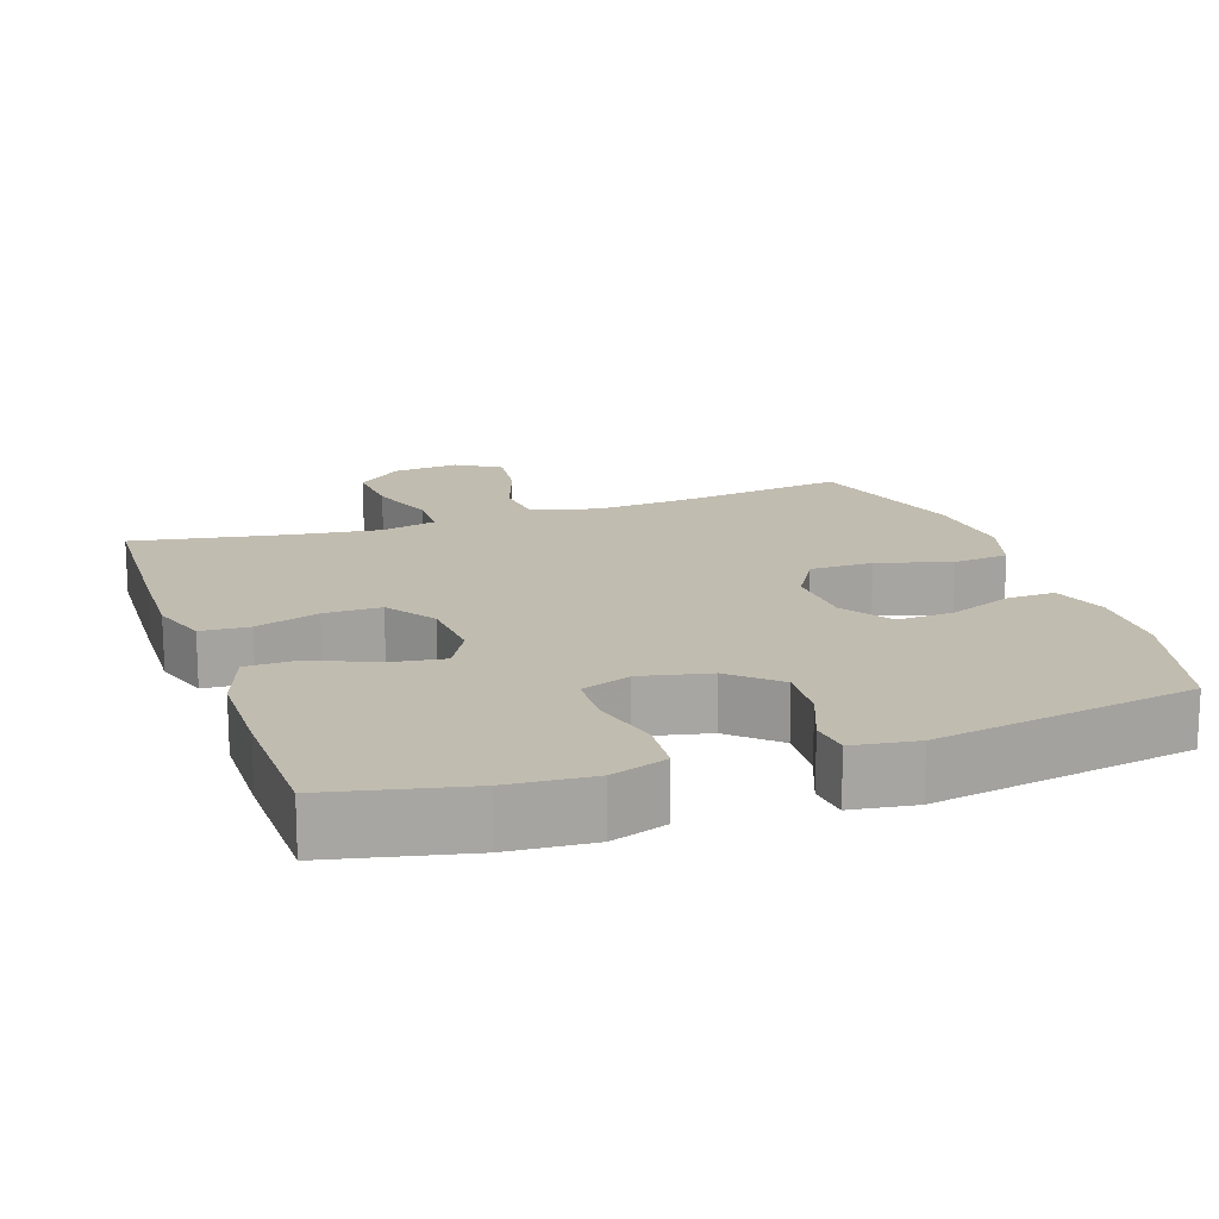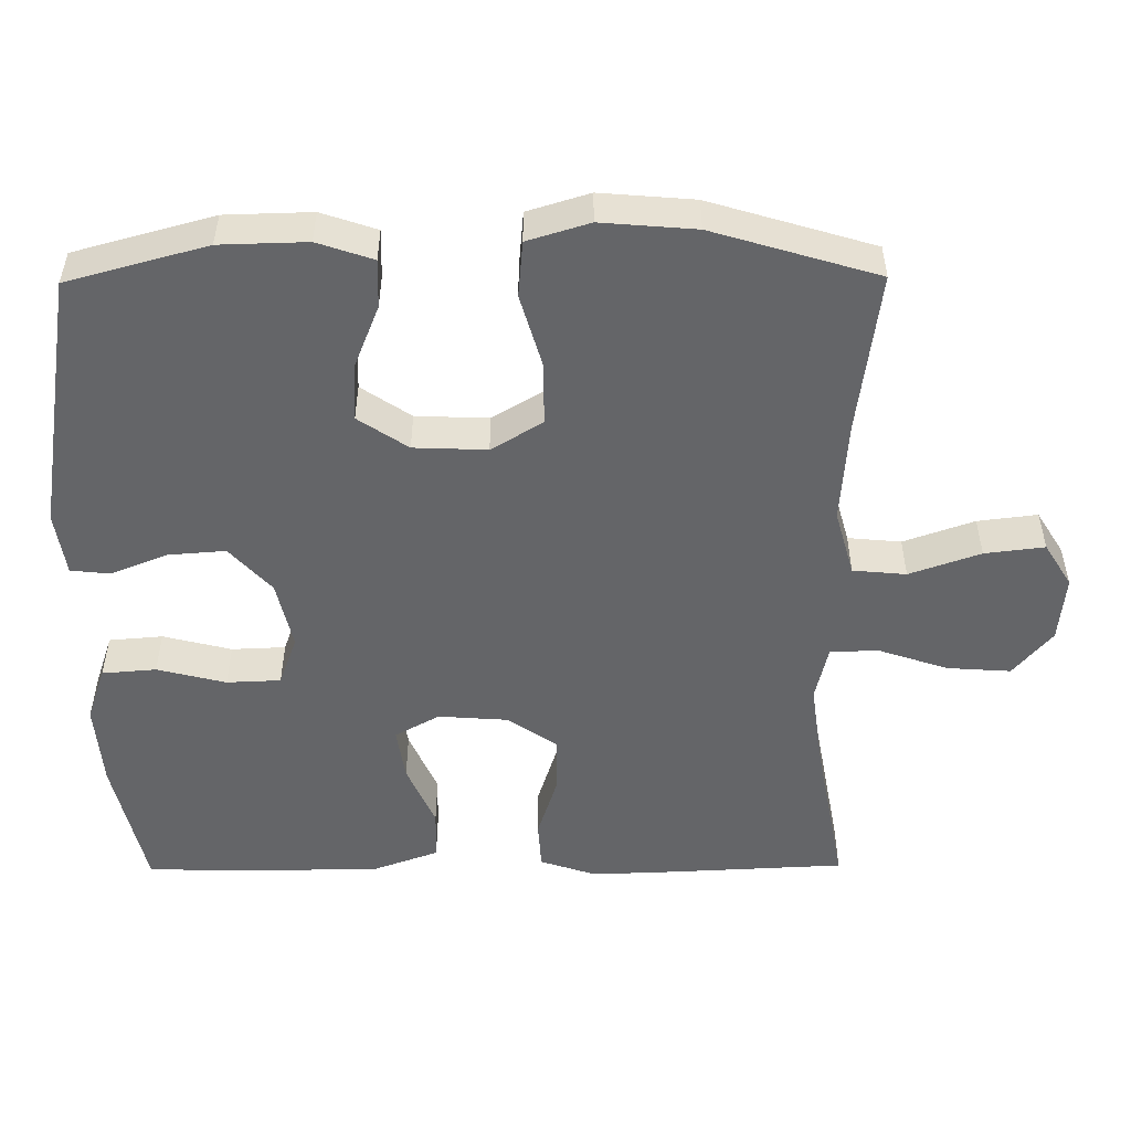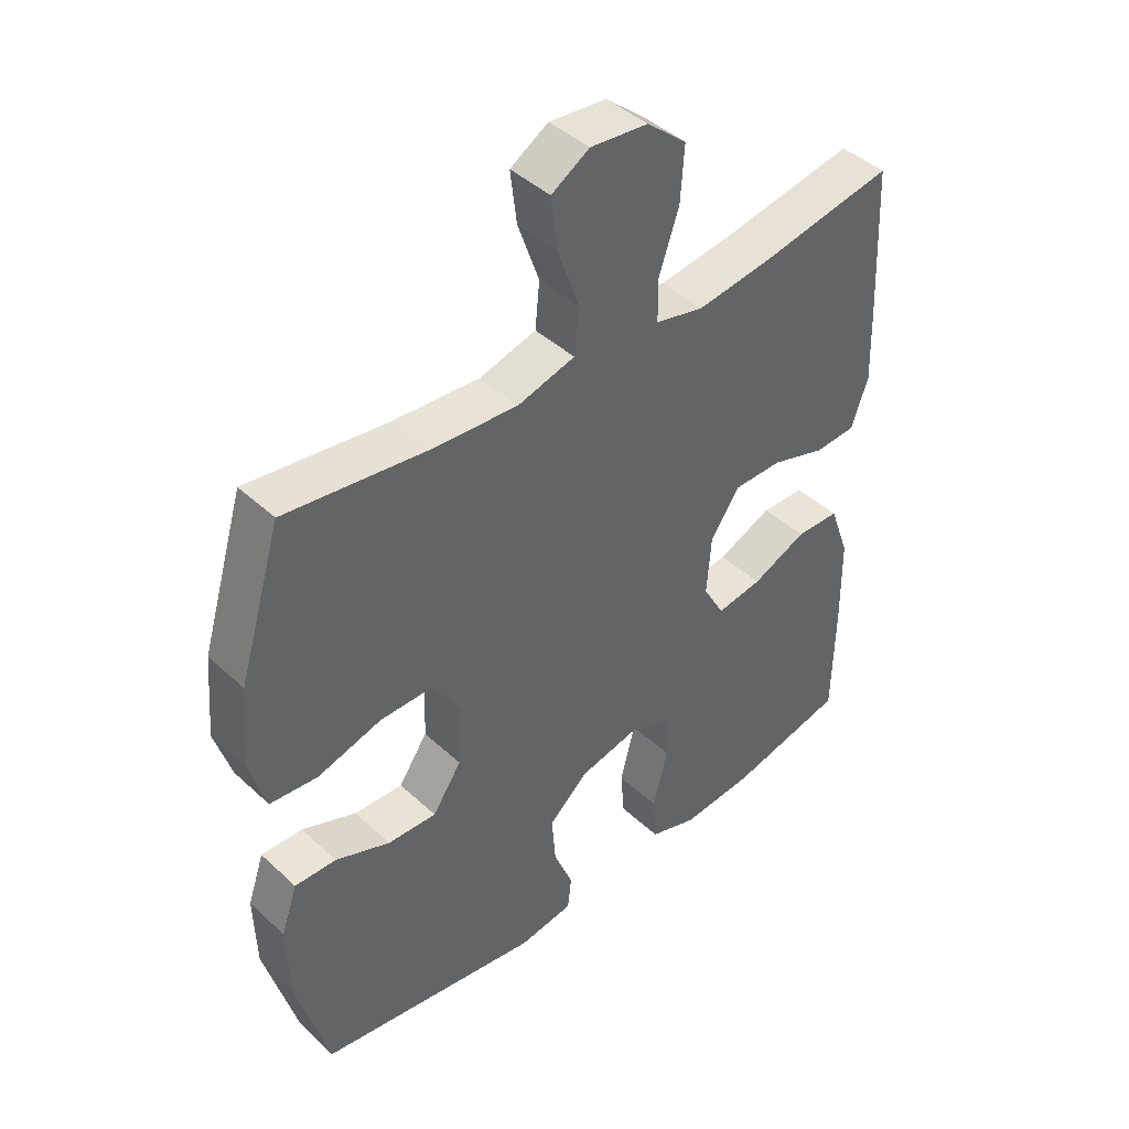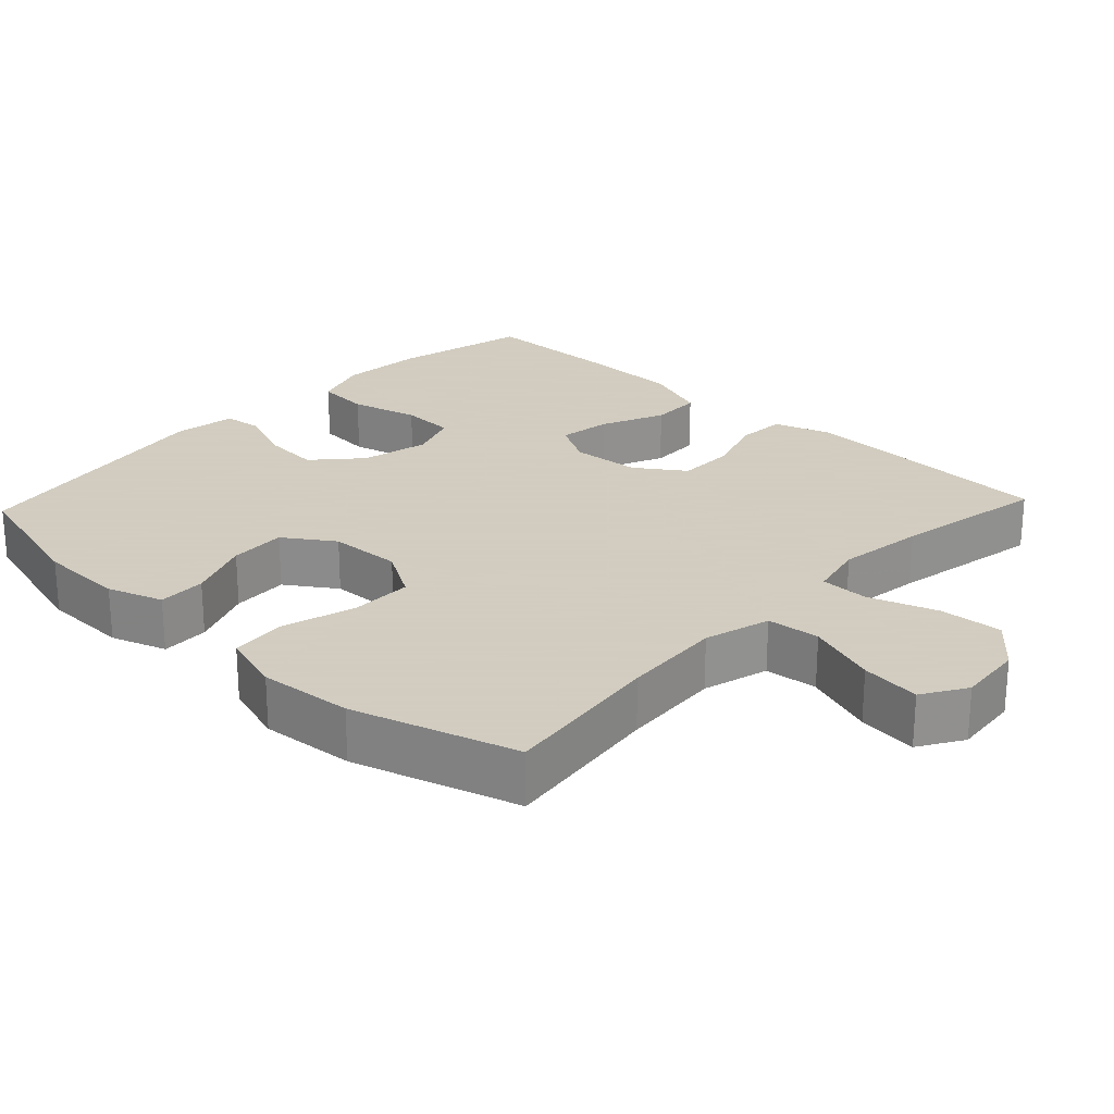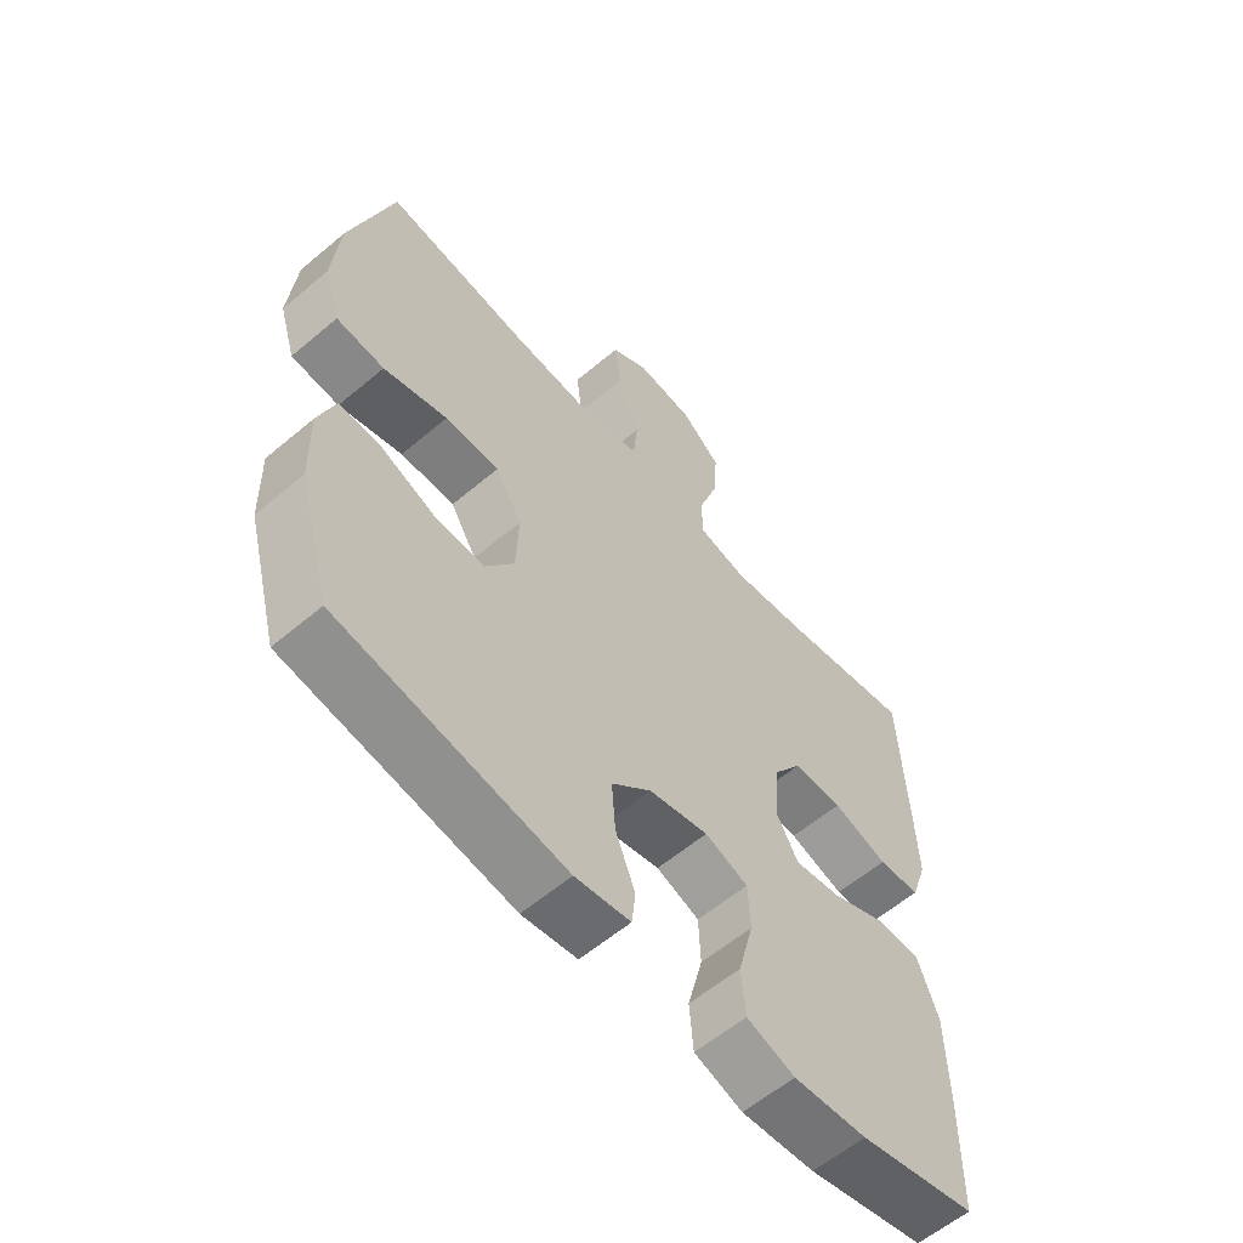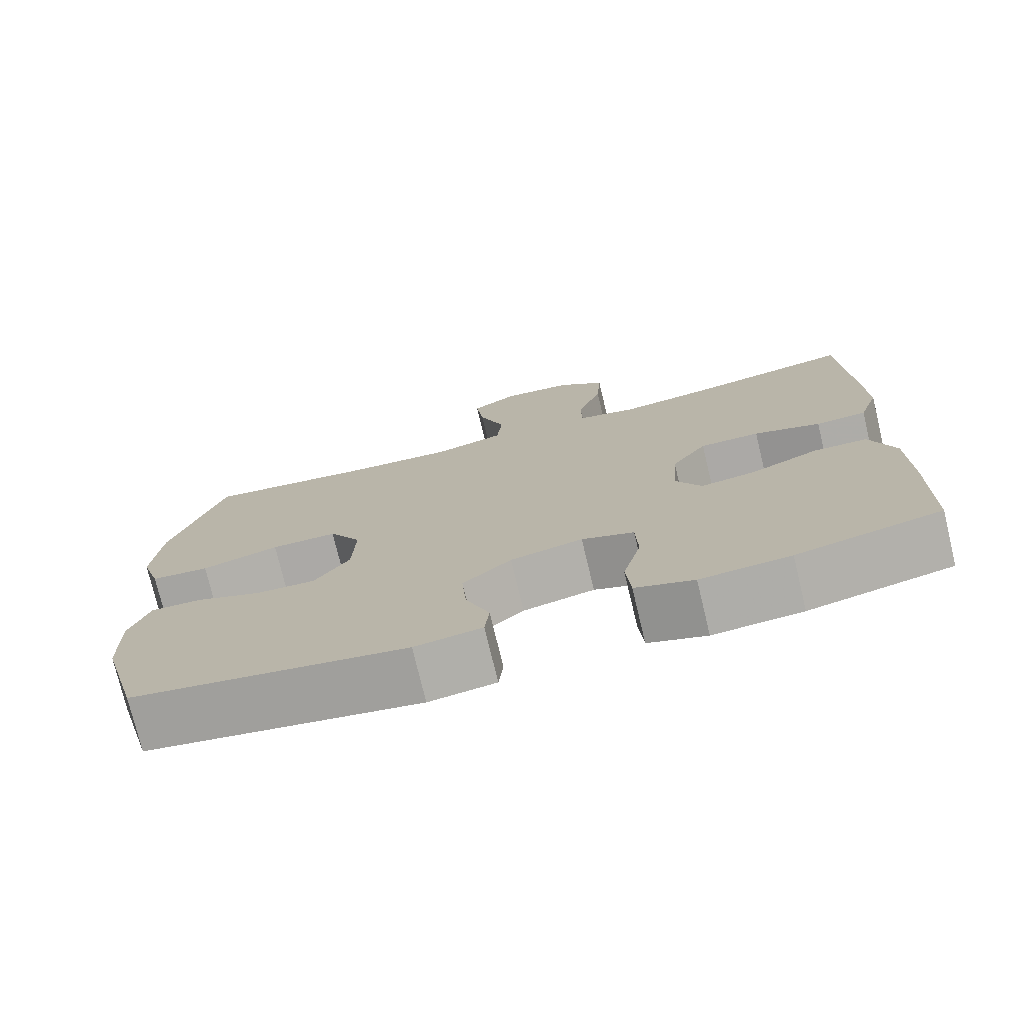
<metadata>
{"format":"obj","ext":"obj","renderer":"f3d","projection":"perspective","resolution":1024,"background":"white","views":[{"elev":16.4,"azim":160.9,"up":"+Y"},{"elev":-51.6,"azim":-89.5,"up":"+Y"},{"elev":43.2,"azim":-42.5,"up":"+Z"},{"elev":24.3,"azim":-46.7,"up":"+Y"},{"elev":-59.4,"azim":-49.1,"up":"+Z"},{"elev":-75.6,"azim":13.5,"up":"+Z"}]}
</metadata>
<code>
v -0.5 0.07 -0.5
v -0.552 0.07 -0.309
v -0.555 0.07 -0.19
v -0.529 0.07 -0.114
v -0.463 0.07 -0.116
v -0.376 0.07 -0.151
v -0.298 0.07 -0.155
v -0.252 0.07 -0.087
v -0.248 0.07 0.013
v -0.29 0.07 0.083
v -0.376 0.07 0.083
v -0.477 0.07 0.054
v -0.553 0.07 0.061
v -0.579 0.07 0.146
v -0.568 0.07 0.275
v -0.5 0.07 0.5
v -0.277 0.07 0.47
v -0.139 0.07 0.46
v -0.048 0.07 0.485
v -0.041 0.07 0.558
v -0.075 0.07 0.655
v -0.085 0.07 0.737
v -0.025 0.07 0.774
v 0.066 0.07 0.765
v 0.129 0.07 0.712
v 0.123 0.07 0.625
v 0.091 0.07 0.531
v 0.092 0.07 0.464
v 0.169 0.07 0.446
v 0.289 0.07 0.462
v 0.5 0.07 0.5
v 0.511 0.07 0.263
v 0.515 0.07 0.145
v 0.489 0.07 0.068
v 0.423 0.07 0.064
v 0.336 0.07 0.092
v 0.258 0.07 0.092
v 0.212 0.07 0.025
v 0.205 0.07 -0.07
v 0.239 0.07 -0.131
v 0.312 0.07 -0.12
v 0.399 0.07 -0.082
v 0.469 0.07 -0.084
v 0.501 0.07 -0.173
v 0.503 0.07 -0.31
v 0.5 0.07 -0.5
v 0.314 0.07 -0.542
v 0.198 0.07 -0.551
v 0.122 0.07 -0.525
v 0.116 0.07 -0.451
v 0.14 0.07 -0.357
v 0.137 0.07 -0.283
v 0.069 0.07 -0.258
v -0.025 0.07 -0.279
v -0.088 0.07 -0.336
v -0.082 0.07 -0.414
v -0.051 0.07 -0.492
v -0.057 0.07 -0.546
v -0.144 0.07 -0.559
v -0.5 0 -0.5
v -0.552 0 -0.309
v -0.555 0 -0.19
v -0.529 0 -0.114
v -0.463 0 -0.116
v -0.376 0 -0.151
v -0.298 0 -0.155
v -0.252 0 -0.087
v -0.248 0 0.013
v -0.29 0 0.083
v -0.376 0 0.083
v -0.477 0 0.054
v -0.553 0 0.061
v -0.579 0 0.146
v -0.568 0 0.275
v -0.5 0 0.5
v -0.277 0 0.47
v -0.139 0 0.46
v -0.048 0 0.485
v -0.041 0 0.558
v -0.075 0 0.655
v -0.085 0 0.737
v -0.025 0 0.774
v 0.066 0 0.765
v 0.129 0 0.712
v 0.123 0 0.625
v 0.091 0 0.531
v 0.092 0 0.464
v 0.169 0 0.446
v 0.289 0 0.462
v 0.5 0 0.5
v 0.511 0 0.263
v 0.515 0 0.145
v 0.489 0 0.068
v 0.423 0 0.064
v 0.336 0 0.092
v 0.258 0 0.092
v 0.212 0 0.025
v 0.205 0 -0.07
v 0.239 0 -0.131
v 0.312 0 -0.12
v 0.399 0 -0.082
v 0.469 0 -0.084
v 0.501 0 -0.173
v 0.503 0 -0.31
v 0.5 0 -0.5
v 0.314 0 -0.542
v 0.198 0 -0.551
v 0.122 0 -0.525
v 0.116 0 -0.451
v 0.14 0 -0.357
v 0.137 0 -0.283
v 0.069 0 -0.258
v -0.025 0 -0.279
v -0.088 0 -0.336
v -0.082 0 -0.414
v -0.051 0 -0.492
v -0.057 0 -0.546
v -0.144 0 -0.559
f 56 57 58 59
f 55 56 59 1
f 54 55 1 2
f 53 54 2 3
f 48 49 50 51
f 48 51 52
f 47 48 52
f 46 47 52
f 45 46 52
f 44 45 52 53
f 41 42 43 44
f 40 41 44 53
f 33 34 35 36
f 33 36 37
f 30 31 32 33
f 29 30 33 37
f 28 29 37 38
f 24 25 26 27
f 24 27 28
f 23 24 28
f 20 21 22 23
f 20 23 28 38
f 14 15 16 17
f 14 17 18
f 11 12 13 14
f 10 11 14 18
f 9 10 18 19
f 3 4 5 6
f 3 6 7
f 53 3 7
f 39 40 53 7
f 19 20 38 39
f 8 9 19 39
f 7 8 39
f 118 117 116 115
f 60 118 115 114
f 61 60 114 113
f 62 61 113 112
f 110 109 108 107
f 111 110 107
f 111 107 106
f 111 106 105
f 111 105 104
f 112 111 104 103
f 103 102 101 100
f 112 103 100 99
f 95 94 93 92
f 96 95 92
f 92 91 90 89
f 96 92 89 88
f 97 96 88 87
f 86 85 84 83
f 87 86 83
f 87 83 82
f 82 81 80 79
f 97 87 82 79
f 76 75 74 73
f 77 76 73
f 73 72 71 70
f 77 73 70 69
f 78 77 69 68
f 65 64 63 62
f 66 65 62
f 66 62 112
f 66 112 99 98
f 98 97 79 78
f 98 78 68 67
f 98 67 66
f 1 60 61 2
f 2 61 62 3
f 3 62 63 4
f 4 63 64 5
f 5 64 65 6
f 6 65 66 7
f 7 66 67 8
f 8 67 68 9
f 9 68 69 10
f 10 69 70 11
f 11 70 71 12
f 12 71 72 13
f 13 72 73 14
f 14 73 74 15
f 15 74 75 16
f 16 75 76 17
f 17 76 77 18
f 18 77 78 19
f 19 78 79 20
f 20 79 80 21
f 21 80 81 22
f 22 81 82 23
f 23 82 83 24
f 24 83 84 25
f 25 84 85 26
f 26 85 86 27
f 27 86 87 28
f 28 87 88 29
f 29 88 89 30
f 30 89 90 31
f 31 90 91 32
f 32 91 92 33
f 33 92 93 34
f 34 93 94 35
f 35 94 95 36
f 36 95 96 37
f 37 96 97 38
f 38 97 98 39
f 39 98 99 40
f 40 99 100 41
f 41 100 101 42
f 42 101 102 43
f 43 102 103 44
f 44 103 104 45
f 45 104 105 46
f 46 105 106 47
f 47 106 107 48
f 48 107 108 49
f 49 108 109 50
f 50 109 110 51
f 51 110 111 52
f 52 111 112 53
f 53 112 113 54
f 54 113 114 55
f 55 114 115 56
f 56 115 116 57
f 57 116 117 58
f 58 117 118 59
f 59 118 60 1

</code>
